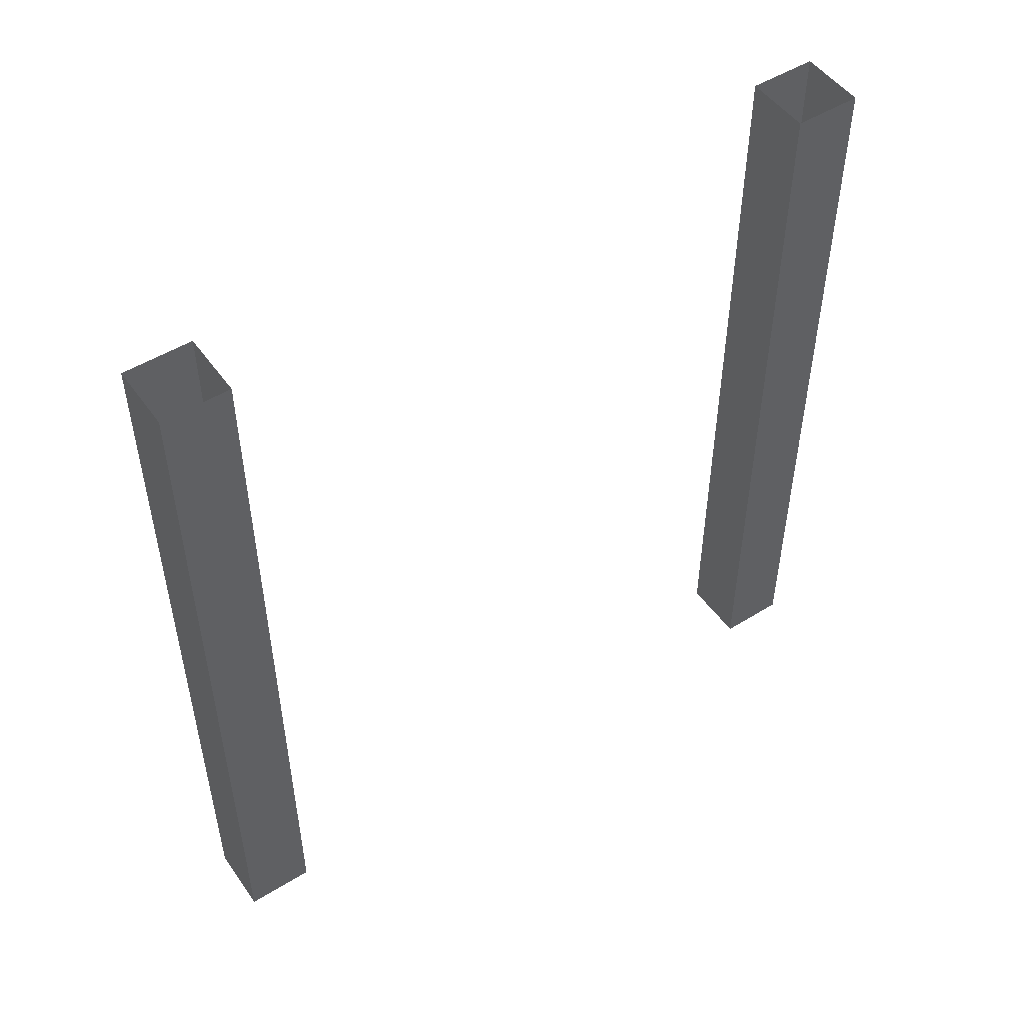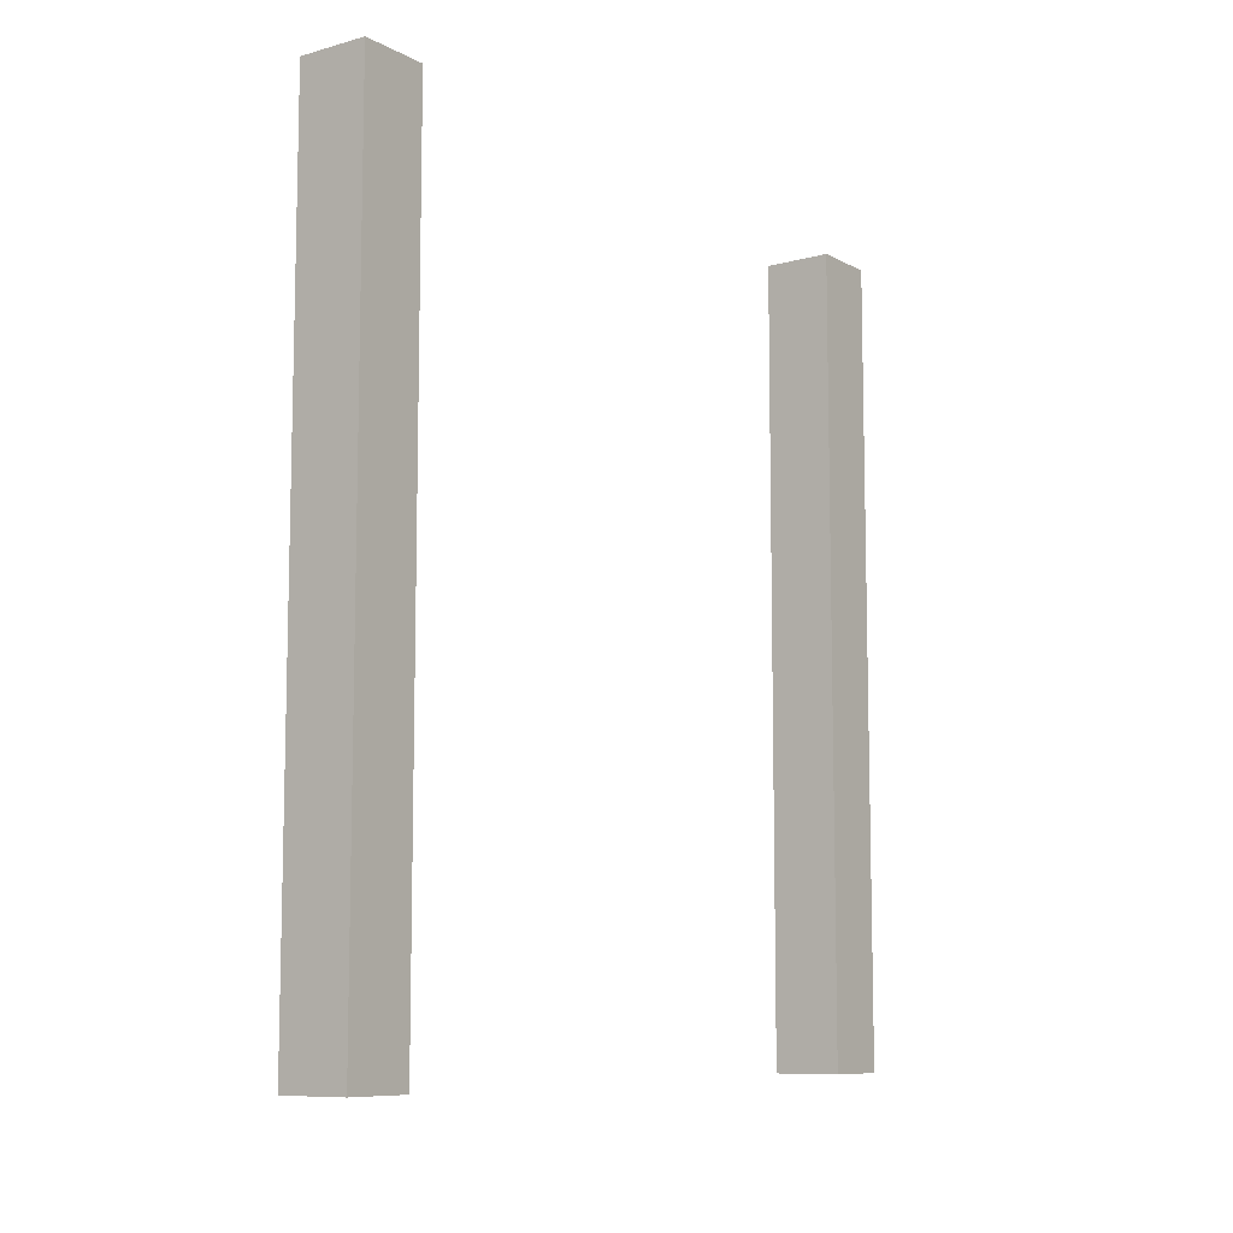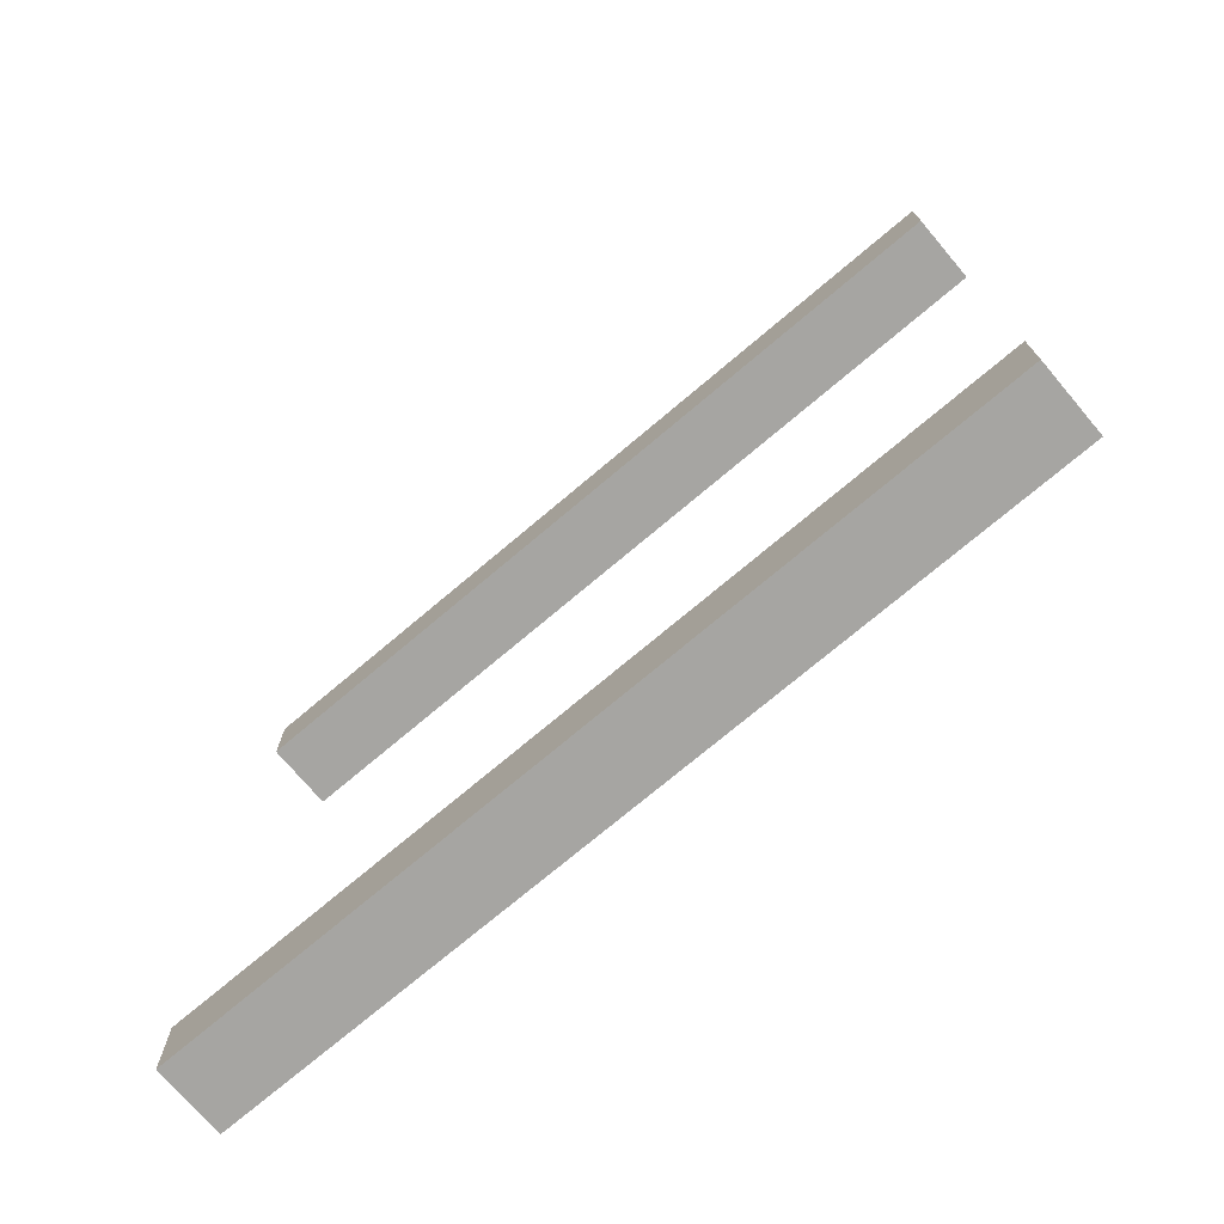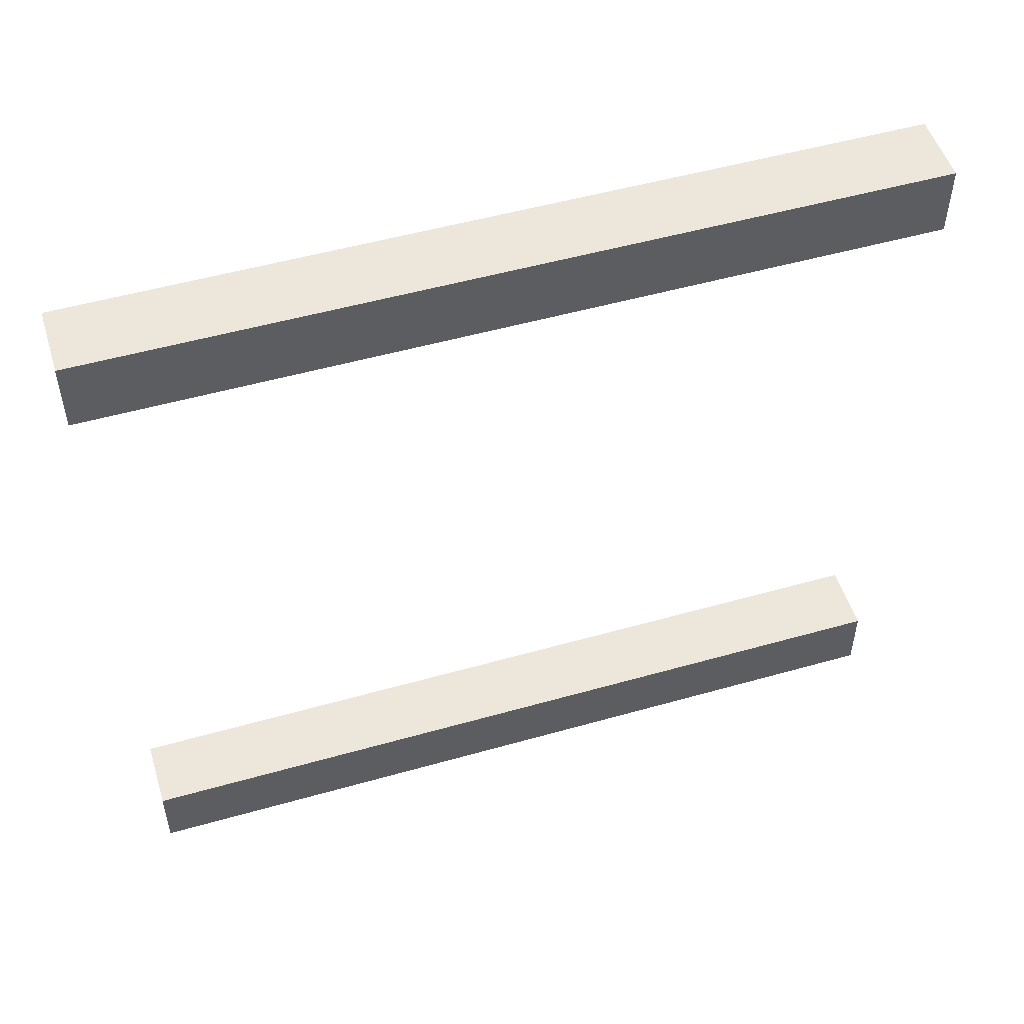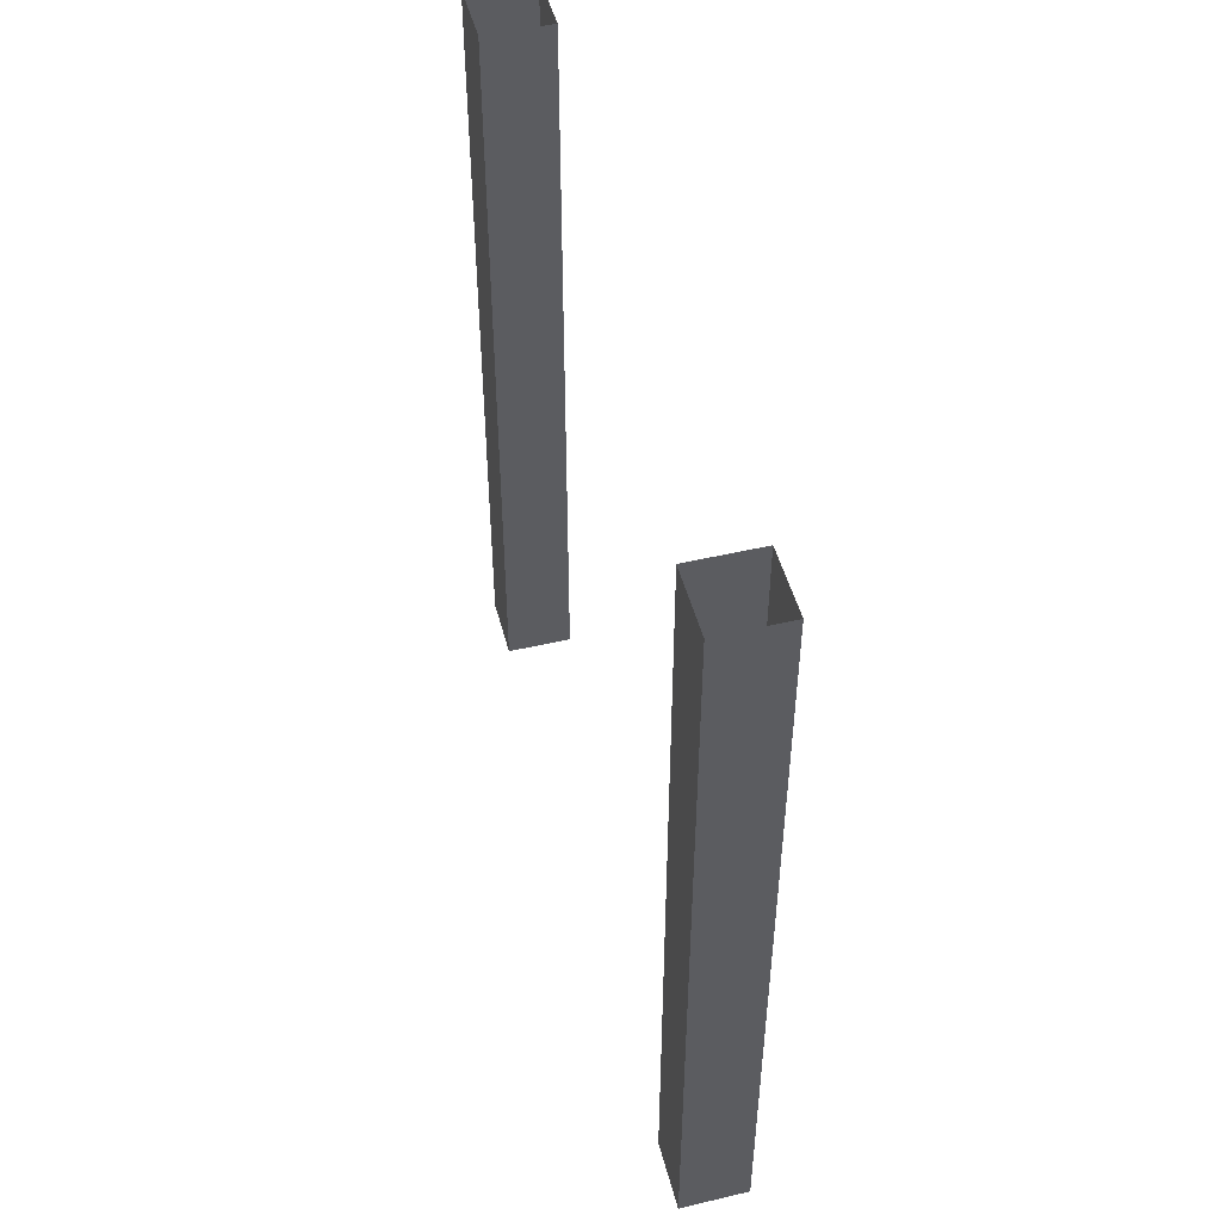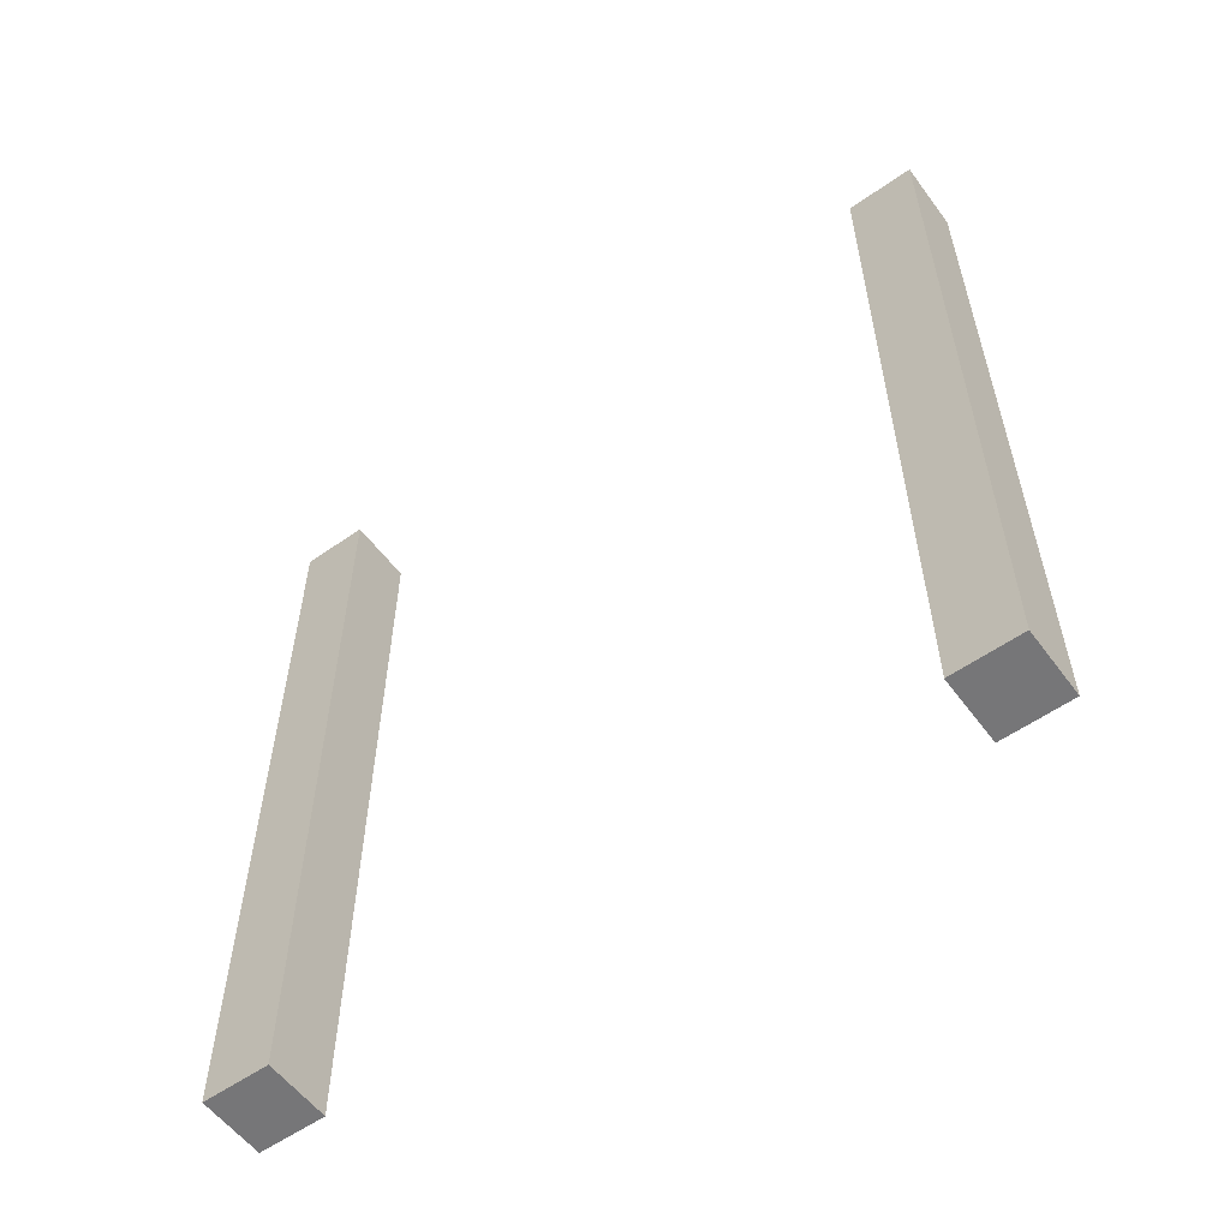
<metadata>
{"format":"obj","ext":"obj","renderer":"f3d","projection":"perspective","resolution":1024,"background":"white","views":[{"elev":50.1,"azim":55.8,"up":"+Z"},{"elev":-9.0,"azim":36.1,"up":"+Z"},{"elev":-73.6,"azim":130.2,"up":"+Y"},{"elev":51.6,"azim":-107.1,"up":"+Y"},{"elev":49.1,"azim":165.4,"up":"+Z"},{"elev":-56.9,"azim":-53.8,"up":"+Z"}]}
</metadata>
<code>
g Plane.001
v -0.0005 -0.0055 -0.01188
v -0.0005 -0.0045 -0.01188
v -0.0005 -0.0045 -0.000125
v -0.0005 -0.0055 -0.000125
v -0.0005 -0.0045 -0.01188
v 0.0005 -0.0045 -0.01188
v 0.0005 -0.0045 -0.000125
v -0.0005 -0.0045 -0.000125
v 0.0005 -0.0045 -0.01188
v 0.0005 -0.0055 -0.01188
v 0.0005 -0.0055 -0.000125
v 0.0005 -0.0045 -0.000125
v 0.0005 -0.0055 -0.01188
v -0.0005 -0.0055 -0.01188
v -0.0005 -0.0055 -0.000125
v 0.0005 -0.0055 -0.000125
v -0.0005 -0.0045 -0.01188
v -0.0005 -0.0055 -0.01188
v 0.0005 -0.0055 -0.01188
v 0.0005 -0.0045 -0.01188
v -0.0005 0.0045 -0.01188
v -0.0005 0.0055 -0.01188
v -0.0005 0.0055 -0.000125
v -0.0005 0.0045 -0.000125
v -0.0005 0.0055 -0.01188
v 0.0005 0.0055 -0.01188
v 0.0005 0.0055 -0.000125
v -0.0005 0.0055 -0.000125
v 0.0005 0.0055 -0.01188
v 0.0005 0.0045 -0.01188
v 0.0005 0.0045 -0.000125
v 0.0005 0.0055 -0.000125
v 0.0005 0.0045 -0.01188
v -0.0005 0.0045 -0.01188
v -0.0005 0.0045 -0.000125
v 0.0005 0.0045 -0.000125
v -0.0005 0.0055 -0.01188
v -0.0005 0.0045 -0.01188
v 0.0005 0.0045 -0.01188
v 0.0005 0.0055 -0.01188
g Plane.001_0
f 3 2 1
f 4 3 1
f 7 6 5
f 8 7 5
f 11 10 9
f 12 11 9
f 15 14 13
f 16 15 13
f 19 18 17
f 20 19 17
f 23 22 21
f 24 23 21
f 27 26 25
f 28 27 25
f 31 30 29
f 32 31 29
f 35 34 33
f 36 35 33
f 39 38 37
f 40 39 37

</code>
